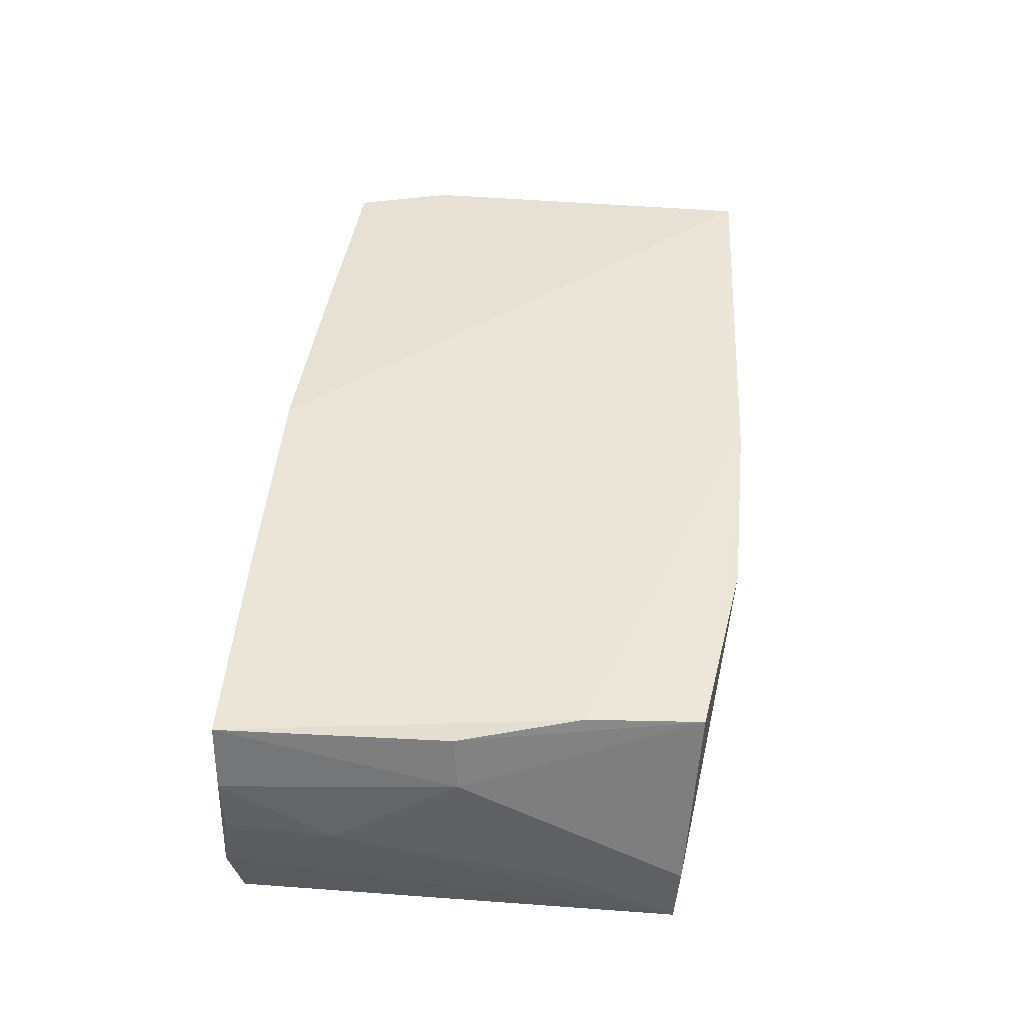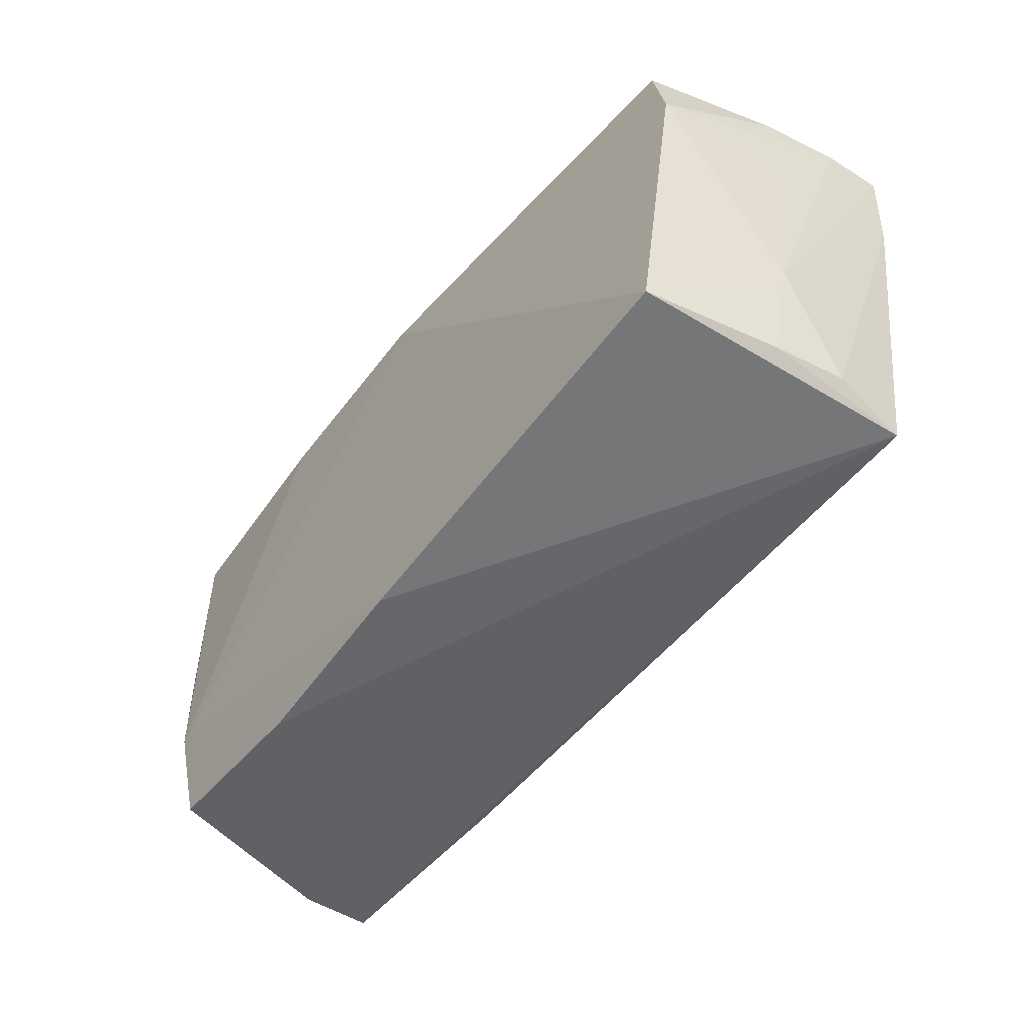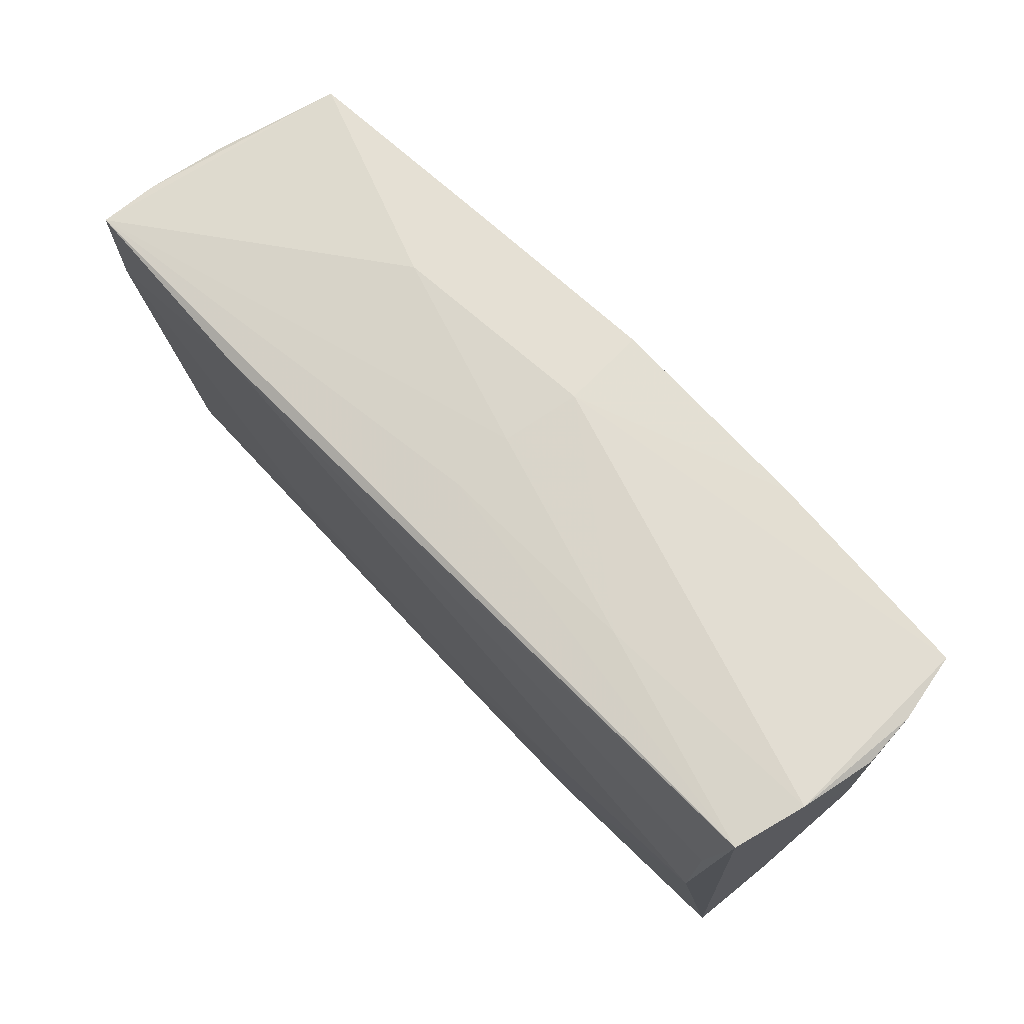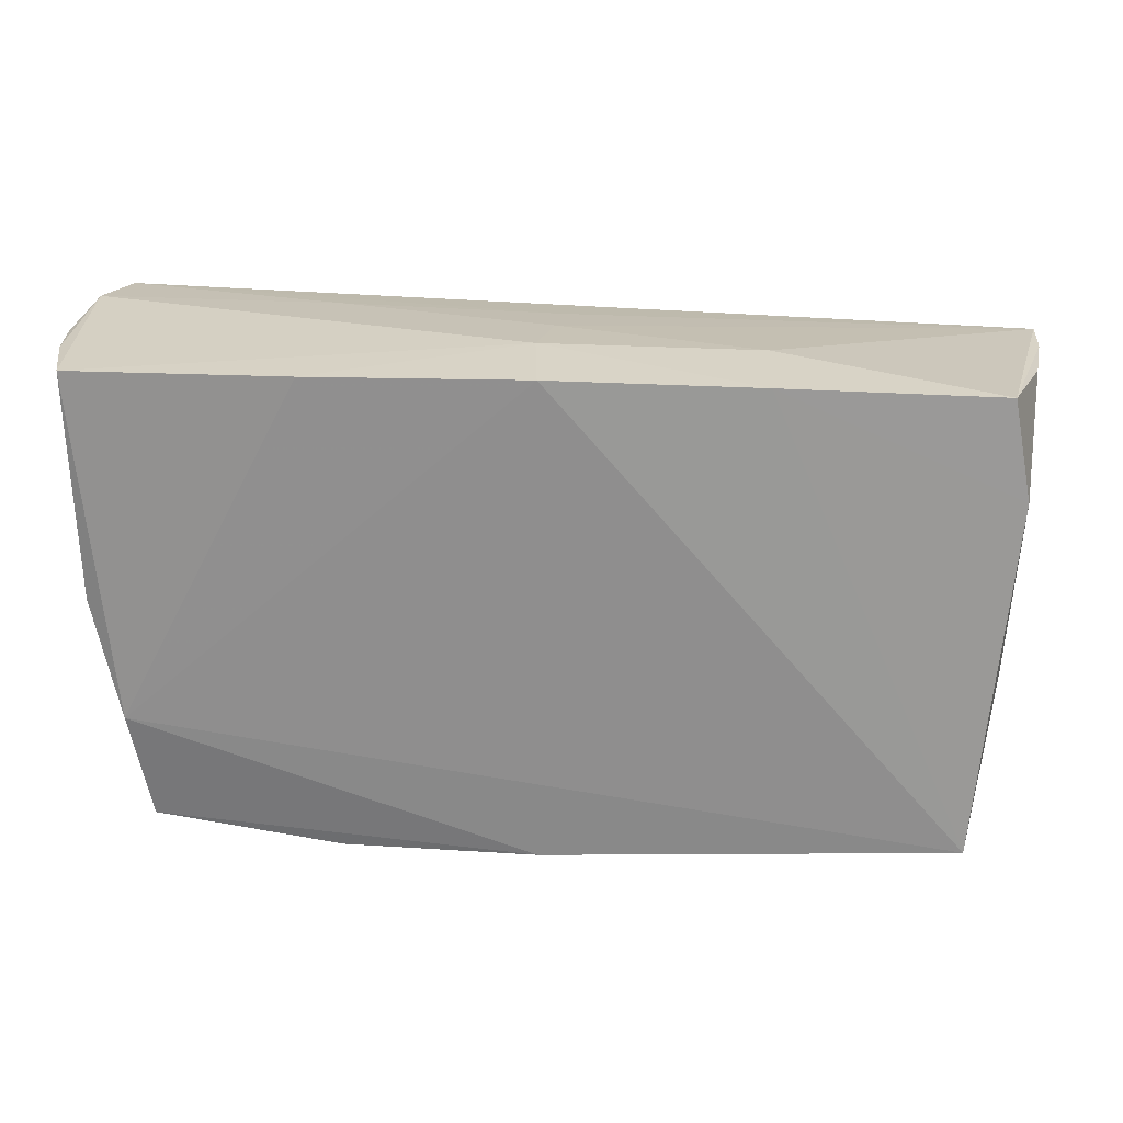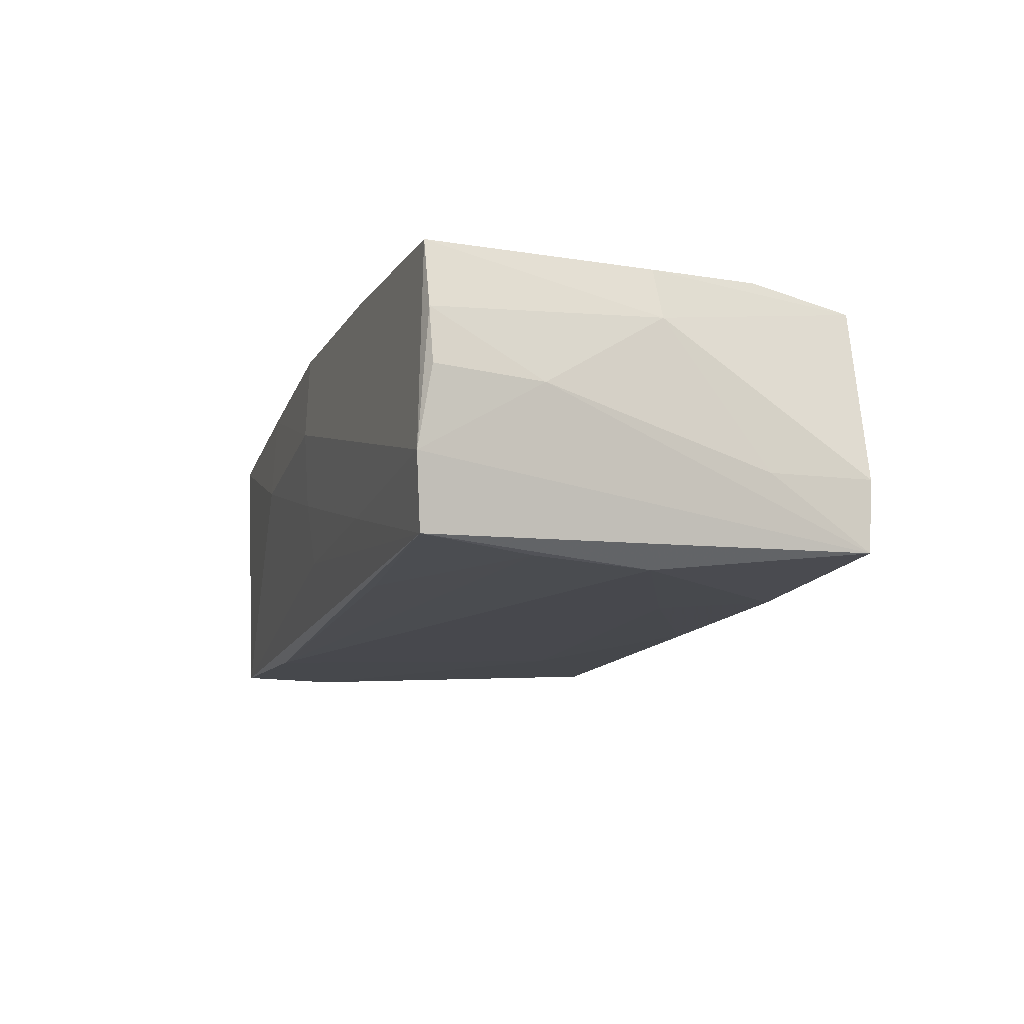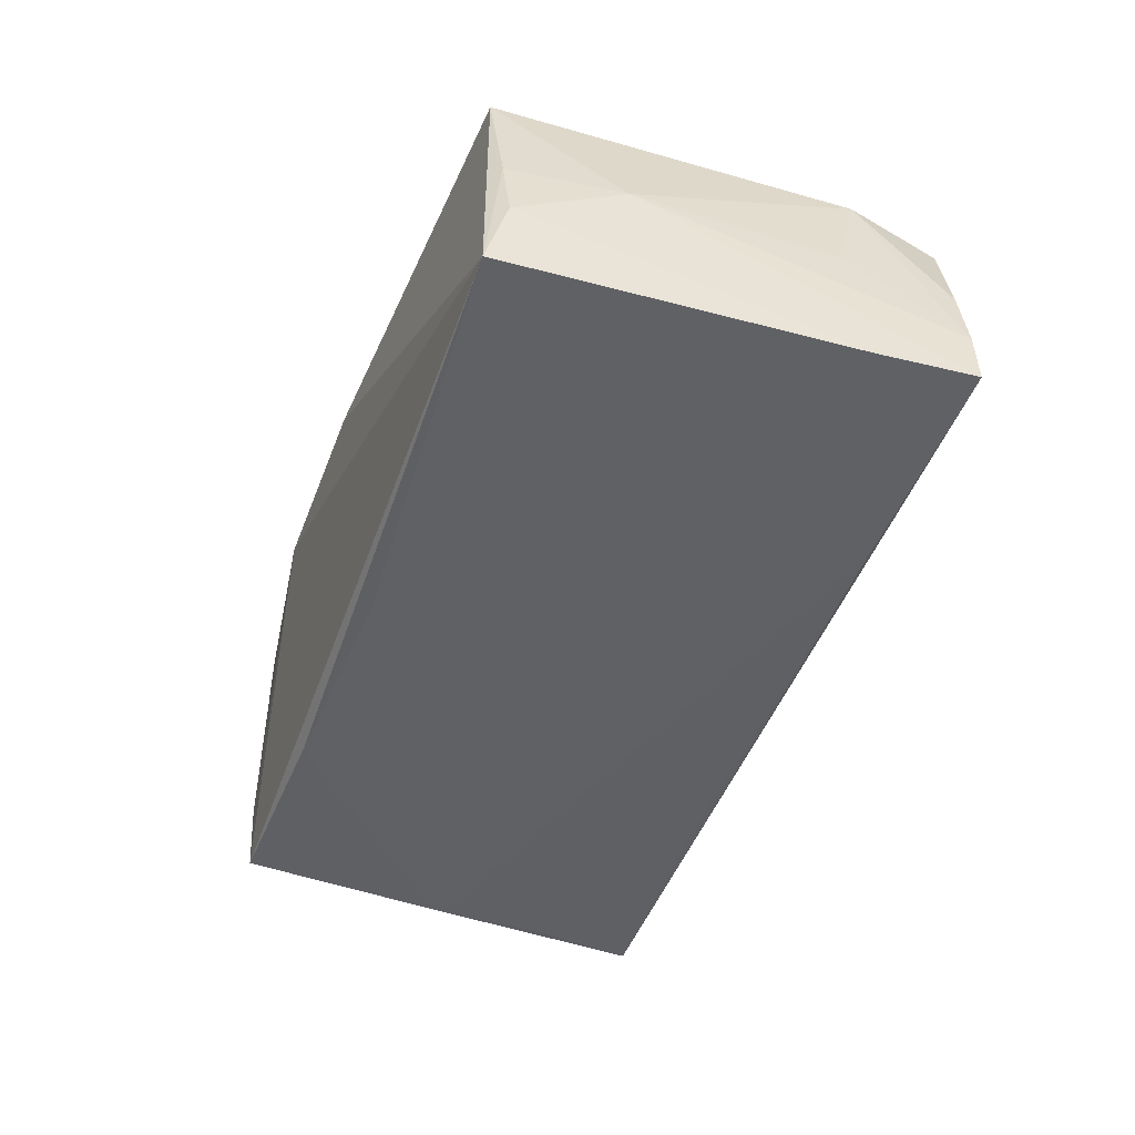
<metadata>
{"format":"obj","ext":"obj","renderer":"f3d","projection":"perspective","resolution":1024,"background":"white","views":[{"elev":45.4,"azim":-84.8,"up":"+Z"},{"elev":-53.9,"azim":53.3,"up":"+Y"},{"elev":69.7,"azim":-132.7,"up":"+Y"},{"elev":24.6,"azim":2.9,"up":"+Y"},{"elev":-12.8,"azim":-109.4,"up":"+Z"},{"elev":-46.5,"azim":68.7,"up":"+Z"}]}
</metadata>
<code>
v 0.0001486 0.02874 -0.00205
v -0.05422 -0.01242 -0.006828
v 0.05735 0.02429 -0.01051
v -0.04692 -0.02718 0.01607
v 0.05331 0.01467 0.0149
v -0.02573 0.02872 -0.009197
v 0.05576 0.02456 -0.001121
v -0.000788 0.02909 0.01776
v -0.05304 -0.02602 -0.006261
v -0.02652 -0.02563 -0.01639
v 0.05286 -0.02731 -0.007098
v -0.02695 0.02895 0.01756
v 0.05431 -0.01423 0.0006502
v -0.05588 0.01548 0.0006849
v -0.05588 0.02836 0.001558
v -0.05524 0.02864 0.008137
v 0.03195 0.02422 -0.01868
v -0.0009104 -0.0309 0.01746
v -0.05429 0.0006603 0.01021
v 0.0245 0.02805 0.01611
v 0.05102 0.02677 0.01431
v -0.02438 -0.03072 0.01642
v -0.04915 -0.0135 0.01776
v 0.05775 0.02409 -0.01768
v -0.05002 0.01483 -0.01744
v 0.05178 -0.02786 0.001657
v -0.05338 0.02876 0.01639
v 0.05669 0.01207 -0.01797
v 0.02724 -0.0144 -0.01723
v -0.0242 -0.01159 -0.01757
v -0.05442 0.02961 -0.007811
v -0.001562 0.02972 0.007285
v -0.05291 -0.02555 -0.01503
v 0.05186 -0.02966 -0.01579
v 0.05541 0.01054 0.0001615
v 0.02459 0.02856 0.005062
v 8.657e-05 -0.02517 -0.01671
v 0.04911 -0.02882 0.01776
v -0.02564 0.02616 -0.01727
v -0.04974 0.0007536 -0.01812
v -0.05258 0.001148 0.01651
v 0.0002533 0.02764 -0.009831
v -0.05239 0.02857 -0.01641
f 22 33 34
f 33 43 40
f 31 43 33
f 31 27 32
f 42 1 24
f 24 43 42
f 24 1 36
f 36 1 32
f 24 36 21
f 19 41 27
f 41 19 4
f 10 34 33
f 33 40 10
f 16 31 15
f 27 31 16
f 16 19 27
f 43 31 6
f 1 42 6
f 6 42 43
f 32 1 6
f 6 31 32
f 13 28 24
f 38 13 5
f 5 13 35
f 5 7 21
f 15 31 14
f 14 31 33
f 14 16 15
f 19 16 14
f 9 33 22
f 22 4 9
f 9 4 19
f 41 4 23
f 38 8 23
f 27 41 23
f 25 40 43
f 29 28 34
f 24 28 17
f 17 43 24
f 40 25 17
f 28 29 17
f 3 13 24
f 35 13 3
f 24 21 3
f 21 7 3
f 3 5 35
f 7 5 3
f 38 34 26
f 26 13 38
f 34 28 11
f 28 13 11
f 11 26 34
f 13 26 11
f 20 5 21
f 32 8 20
f 20 8 38
f 38 5 20
f 20 36 32
f 20 21 36
f 19 14 2
f 2 9 19
f 2 14 33
f 33 9 2
f 18 4 22
f 18 23 4
f 38 23 18
f 22 34 18
f 18 34 38
f 27 23 12
f 12 23 8
f 32 27 12
f 12 8 32
f 34 10 37
f 37 29 34
f 39 25 43
f 43 17 39
f 39 17 25
f 29 37 30
f 40 17 30
f 30 17 29
f 30 10 40
f 30 37 10

</code>
